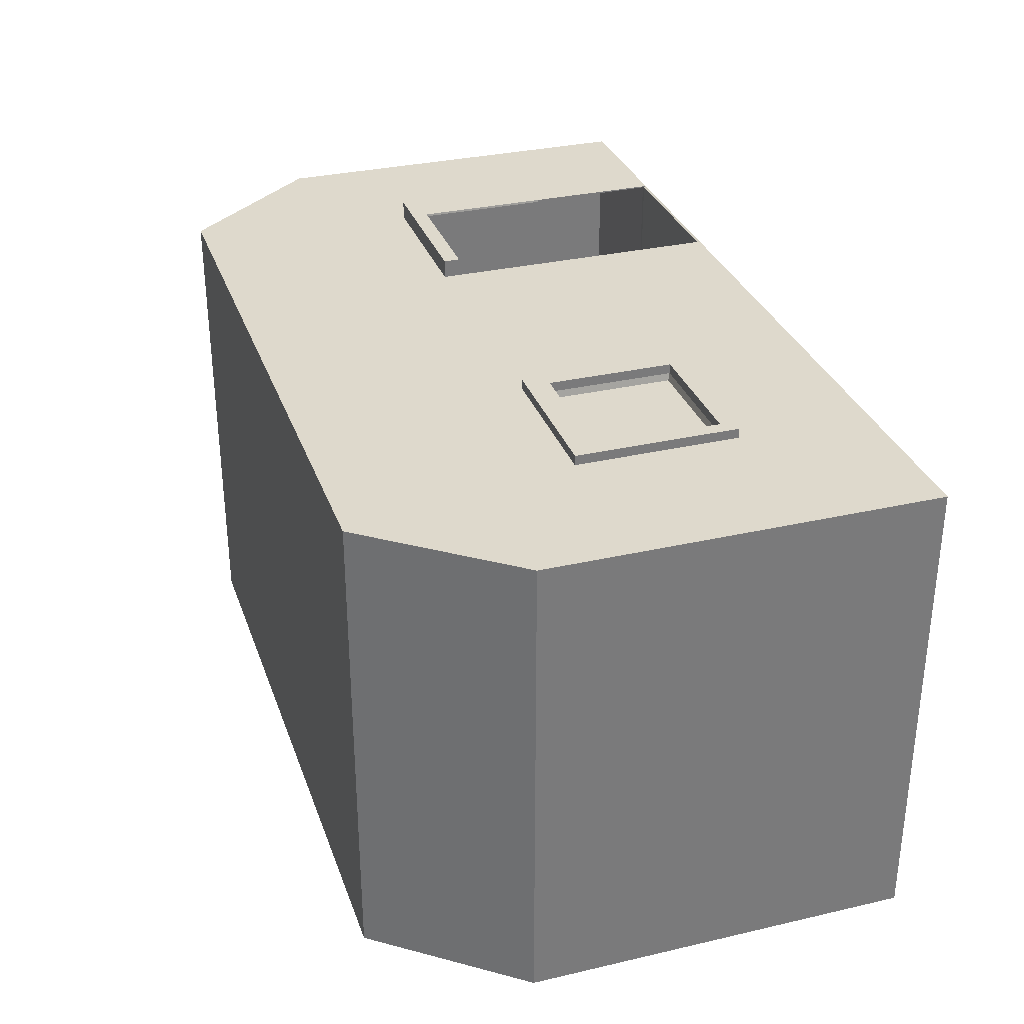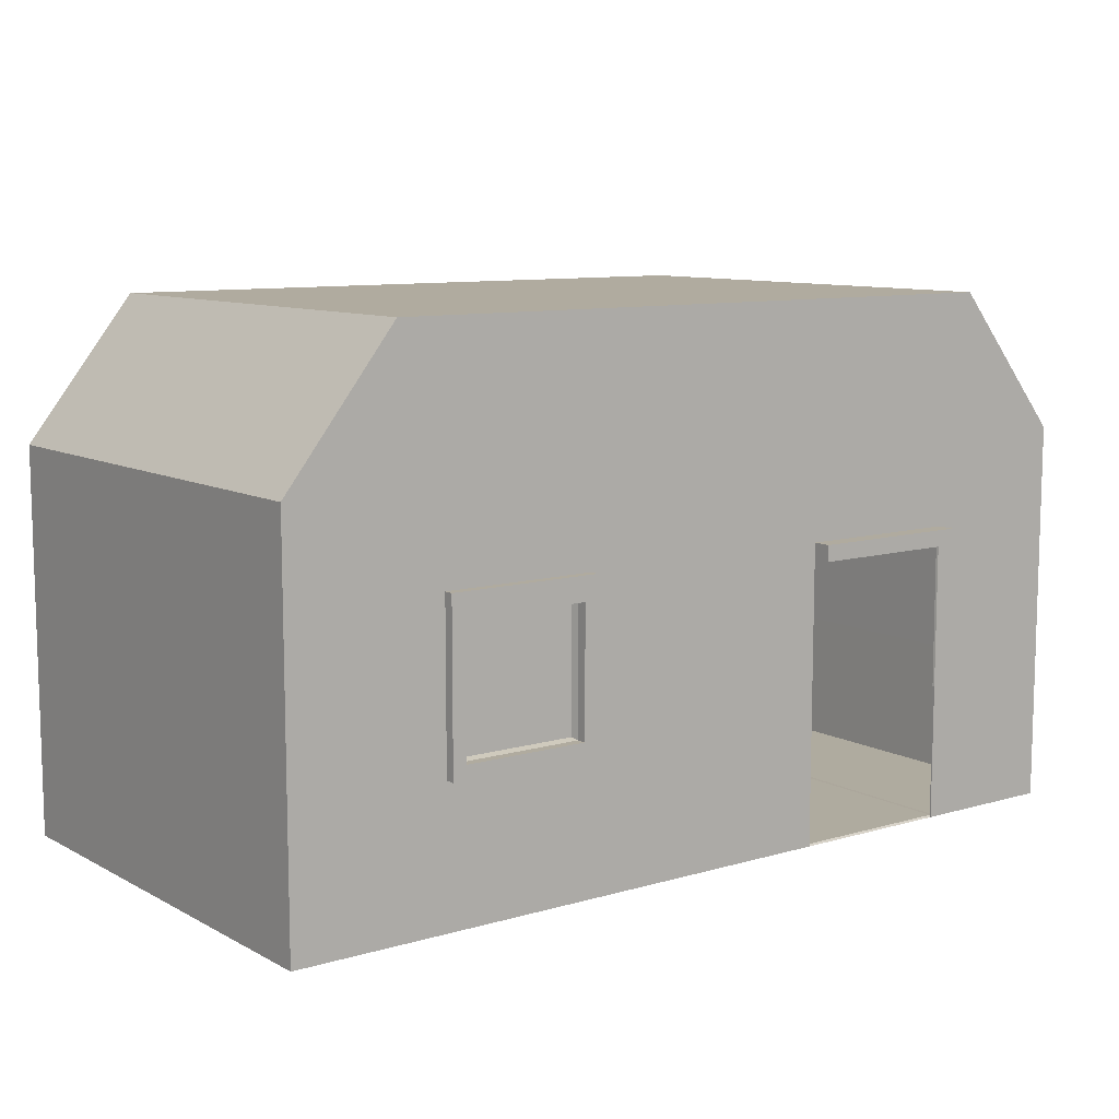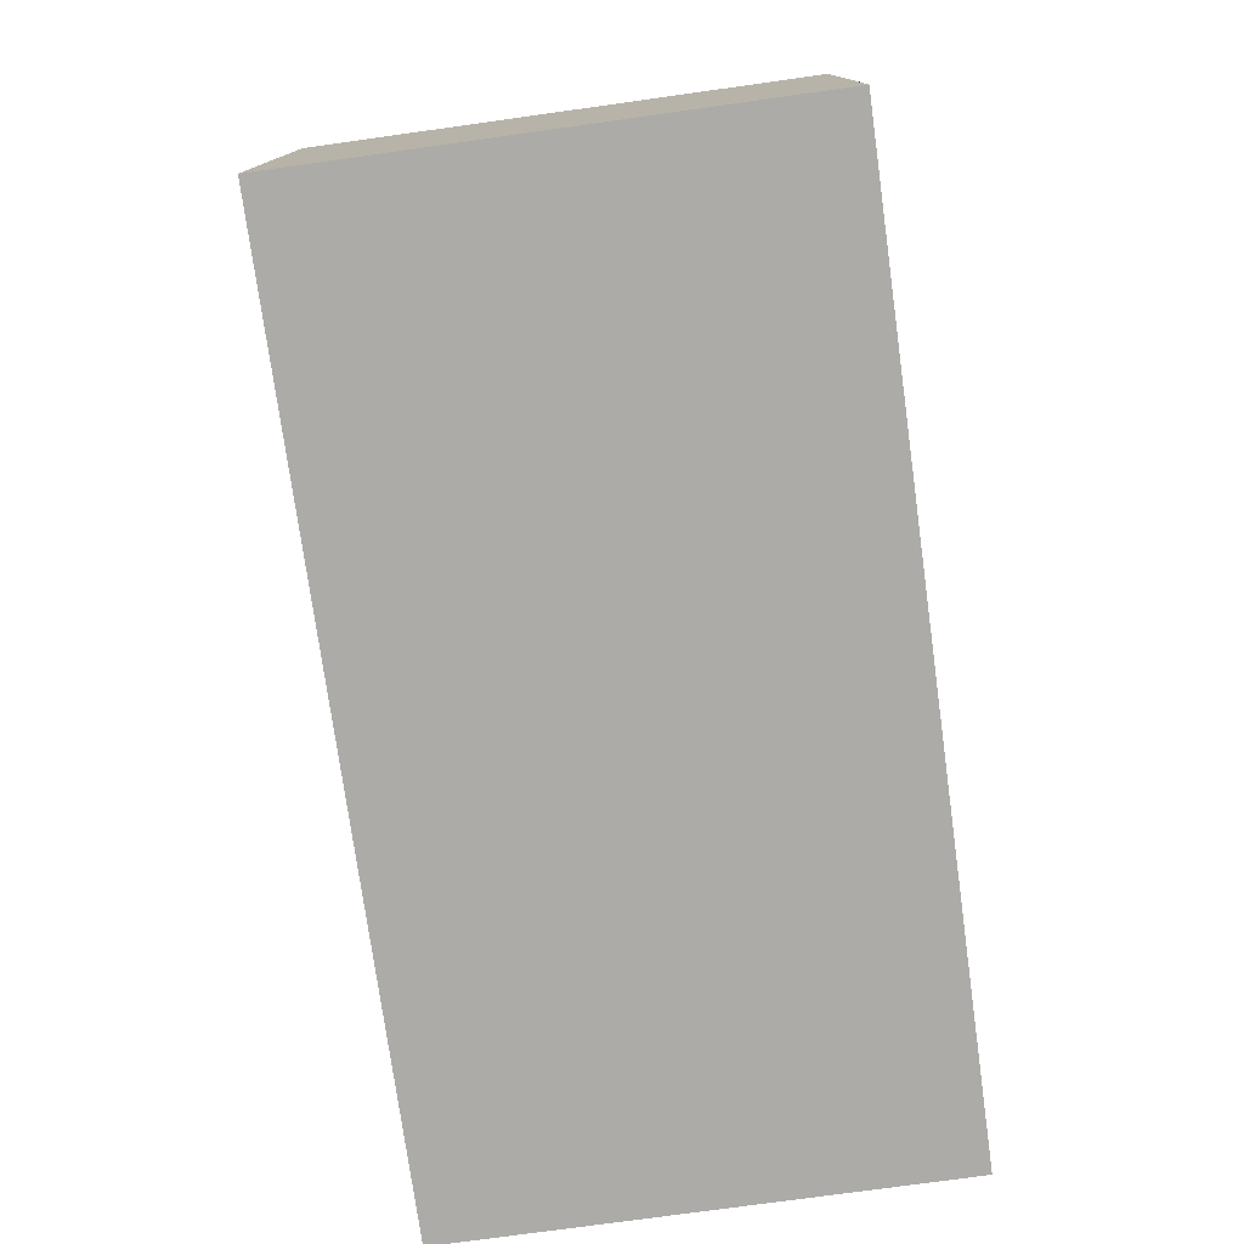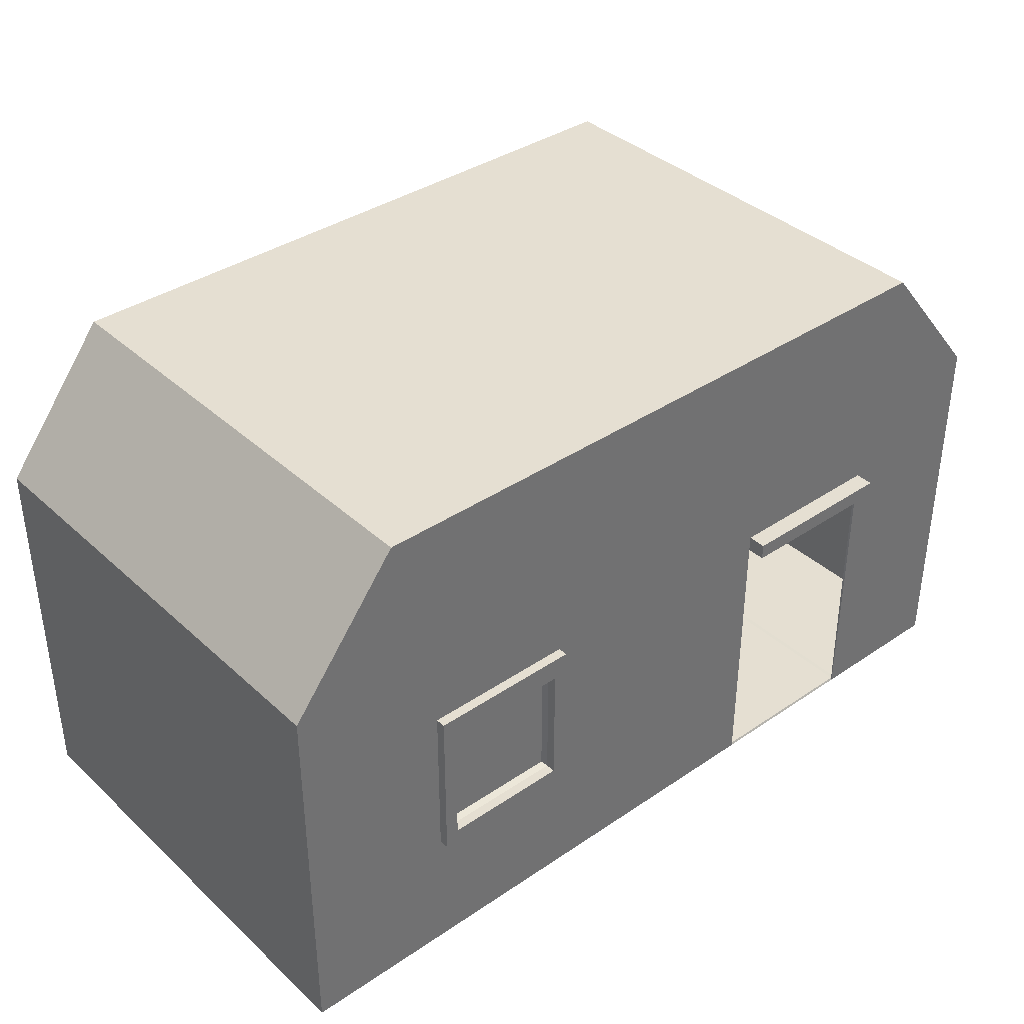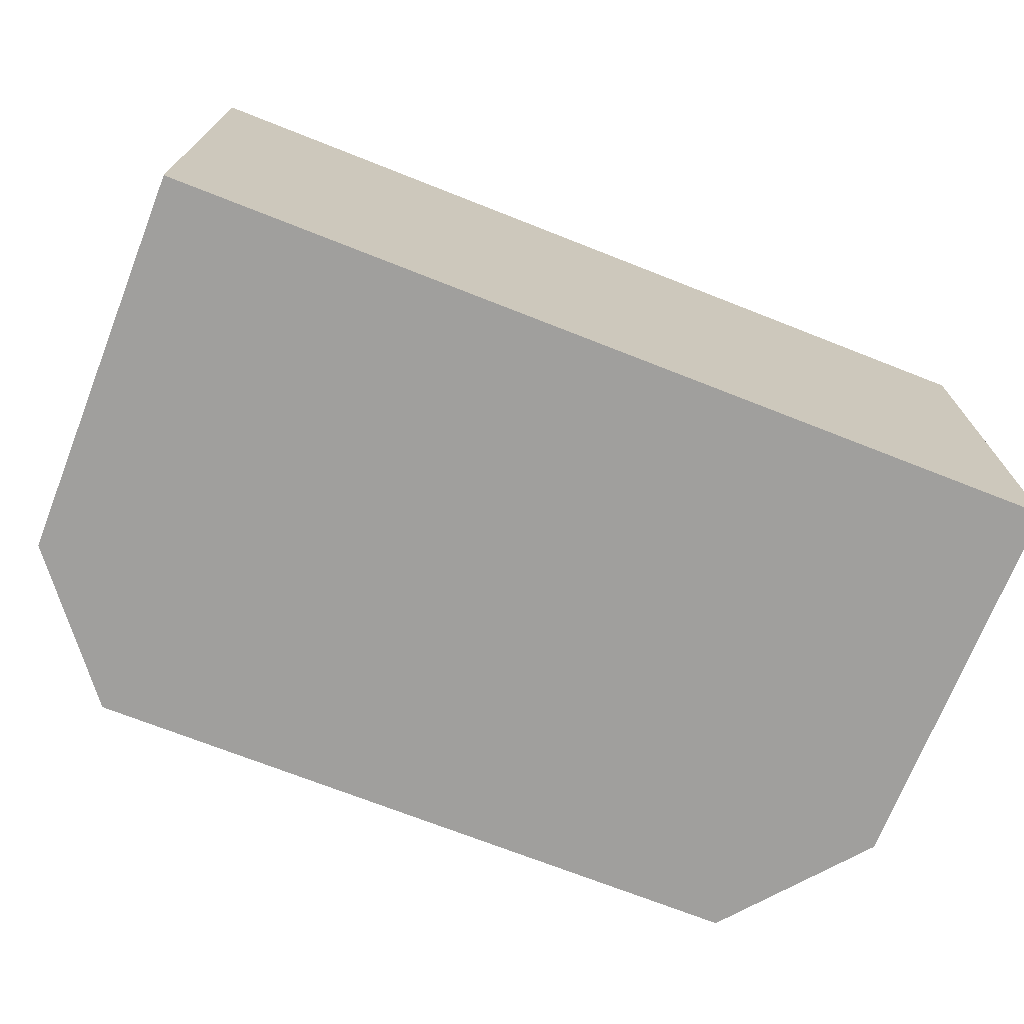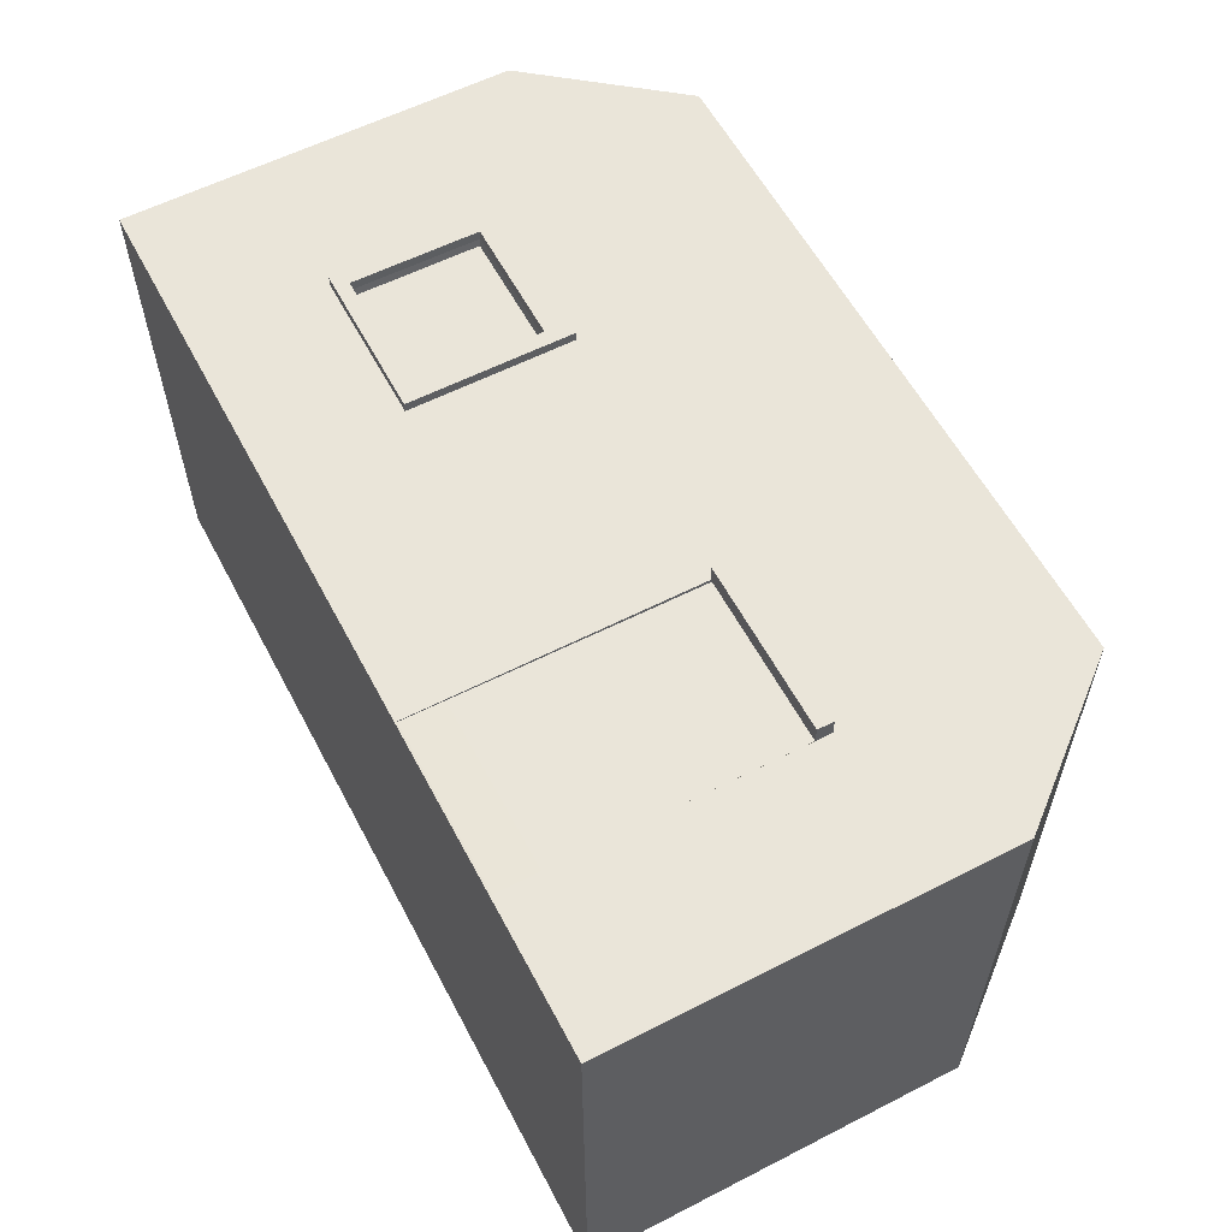
<metadata>
{"format":"obj","ext":"obj","renderer":"f3d","projection":"perspective","resolution":1024,"background":"white","views":[{"elev":31.9,"azim":-108.0,"up":"+Z"},{"elev":9.7,"azim":-36.9,"up":"+Y"},{"elev":-76.4,"azim":97.9,"up":"+Y"},{"elev":37.5,"azim":-40.9,"up":"+Y"},{"elev":-71.4,"azim":-21.5,"up":"+Z"},{"elev":58.6,"azim":62.2,"up":"+Z"}]}
</metadata>
<code>
o Cube
v 1.752 1.453 -1
v 1.752 0.171 -1
v 1.752 1.453 1
v 1.752 0.171 1
v -1.984 1.453 -1
v -1.984 0.171 -1
v -1.984 1.453 1
v -1.984 0.171 1
v 1.752 1.788 -1
v 1.752 1.788 1
v -1.984 1.788 -1
v -1.984 1.788 1
v 1.268 2.376 -1
v 1.268 2.376 1
v -1.522 2.376 -1
v -1.522 2.376 1
v 0.4019 0.171 -1
v 0.4019 1.453 1
v 0.4019 0.171 1
v 0.4019 1.453 -1
v 0.4019 1.788 1
v 0.4019 1.788 -1
v 0.2604 2.376 1
v 0.2604 2.376 -1
v 1.146 0.171 1
v 1.146 1.453 -1
v 1.146 1.788 -1
v 0.8159 2.376 -1
v 1.146 0.171 -1
v 1.146 1.453 1
v 1.146 1.788 1
v 0.8159 2.376 1
v -1.337 0.171 -1
v -1.337 1.453 1
v -1.337 1.788 1
v -1.038 2.376 1
v -1.337 0.171 1
v -1.337 1.453 -1
v -1.337 1.788 -1
v -1.038 2.376 -1
v -0.6933 0.171 1
v -0.6933 1.453 -1
v -0.6933 1.788 -1
v -0.5574 2.376 -1
v -0.6933 0.171 -1
v -0.6933 1.453 1
v -0.6933 1.788 1
v -0.5574 2.376 1
v 1.752 0.7361 -1
v -1.984 0.7361 1
v 1.752 0.7361 1
v -1.984 0.7361 -1
v 0.4019 0.7361 -1
v 0.4019 0.7361 1
v 1.146 0.7361 1
v 1.146 0.7361 -1
v -1.337 0.7361 -1
v -1.337 0.7361 1
v -0.6933 0.7361 1
v -0.6933 0.7361 -1
v -1.984 1.417 1
v 1.752 1.417 -1
v 1.752 1.417 1
v -1.984 1.417 -1
v 0.4019 1.417 -1
v 0.4019 1.417 1
v 1.146 1.417 1
v 1.146 1.417 -1
v -1.337 1.417 -1
v -1.337 1.417 1
v -0.6933 1.417 1
v -0.6933 1.417 -1
v 1.752 1.35 -1
v 1.752 1.35 1
v -1.984 1.35 -1
v 0.4019 1.35 -1
v 0.4019 1.35 1
v 1.146 1.35 1
v 1.146 1.35 -1
v -1.337 1.35 -1
v -1.337 1.35 1
v -0.6933 1.35 1
v -0.6933 1.35 -1
v -1.984 1.35 1
v 0.4259 0.171 -1
v 0.4259 1.453 1
v 0.4259 1.788 1
v 0.2783 2.376 1
v 0.4259 0.171 1
v 0.4259 1.453 -1
v 0.4259 1.788 -1
v 0.2783 2.376 -1
v 0.4259 0.7361 -1
v 0.4259 0.7361 1
v 0.4259 1.417 -1
v 0.4259 1.417 1
v 0.4259 1.35 1
v 0.4259 1.35 -1
v 1.126 0.171 1
v 1.126 1.453 -1
v 1.126 1.788 -1
v 0.8011 2.376 -1
v 1.126 0.7361 -1
v 1.126 1.417 -1
v 1.126 1.35 -1
v 1.126 0.171 -1
v 1.126 1.453 1
v 1.126 1.788 1
v 0.8011 2.376 1
v 1.126 0.7361 1
v 1.126 1.417 1
v 1.126 1.35 1
v -1.279 0.7937 1
v -0.7517 0.7937 1
v -0.7517 1.319 1
v -1.277 1.319 1
v -1.272 0.8015 0.9716
v -0.7594 0.8015 0.9716
v -0.7594 1.311 0.9716
v -1.269 1.311 0.9716
v -1.337 1.35 1.041
v -1.337 0.7361 1.041
v -0.6933 1.35 1.041
v -0.6933 0.7361 1.041
v -0.6933 1.417 1.041
v -1.337 1.417 1.041
v -1.279 0.7937 1.041
v -0.7517 0.7937 1.041
v -0.7517 1.319 1.041
v -1.277 1.319 1.041
v 1.126 1.417 1.077
v 0.4259 1.417 1.077
v 1.126 1.35 1.077
v 0.4259 1.35 1.077
v 1.745 1.453 -0.9929
v 1.746 0.1768 -0.9942
v 1.745 1.453 0.9929
v 1.746 0.1768 0.9942
v -1.977 1.453 -0.9929
v -1.979 0.1768 -0.9942
v -1.977 1.453 0.9929
v -1.979 0.1768 0.9942
v 1.745 1.785 -0.9936
v 1.745 1.785 0.9936
v -1.977 1.786 -0.9936
v -1.977 1.786 0.9936
v 1.265 2.369 -0.9938
v 1.265 2.369 0.9938
v -1.518 2.369 -0.9938
v -1.518 2.369 0.9938
v 0.4019 0.1781 -0.9929
v 0.4019 1.453 0.99
v 0.4019 0.1781 0.9929
v 0.4019 1.453 -0.99
v 0.4019 1.788 0.99
v 0.4019 1.788 -0.99
v 0.2604 2.369 0.9929
v 0.2604 2.369 -0.9929
v 1.146 0.1781 0.9929
v 1.146 1.453 -0.99
v 1.146 1.788 -0.99
v 0.8159 2.369 -0.9929
v 1.146 0.1781 -0.9929
v 1.146 1.453 0.99
v 1.146 1.788 0.99
v 0.8159 2.369 0.9929
v -1.337 0.1781 -0.9929
v -1.337 1.453 0.99
v -1.337 1.788 0.99
v -1.038 2.369 0.9929
v -1.337 0.1781 0.9929
v -1.337 1.453 -0.99
v -1.337 1.788 -0.99
v -1.038 2.369 -0.9929
v -0.6933 0.1781 0.9929
v -0.6933 1.453 -0.99
v -0.6933 1.788 -0.99
v -0.5574 2.369 -0.9929
v -0.6933 0.1781 -0.9929
v -0.6933 1.453 0.99
v -0.6933 1.788 0.99
v -0.5574 2.369 0.9929
v 1.745 0.7361 -0.9929
v -1.977 0.7361 0.9929
v 1.745 0.7361 0.9929
v -1.977 0.7361 -0.9929
v 0.4019 0.7361 -0.99
v 0.4019 0.7361 0.99
v 1.146 0.7361 0.99
v 1.146 0.7361 -0.99
v -1.337 0.7361 -0.99
v -1.334 0.7392 0.991
v -0.6963 0.7392 0.991
v -0.6933 0.7361 -0.99
v -1.977 1.417 0.9929
v 1.745 1.417 -0.9929
v 1.745 1.417 0.9929
v -1.977 1.417 -0.9929
v 0.4019 1.417 -0.99
v 0.4019 1.417 0.99
v 1.146 1.417 0.99
v 1.146 1.417 -0.99
v -1.337 1.417 -0.99
v -1.334 1.414 0.991
v -0.6963 1.414 0.991
v -0.6933 1.417 -0.99
v 1.745 1.35 -0.9929
v 1.745 1.35 0.9929
v -1.977 1.35 -0.9929
v 0.4019 1.35 -0.99
v 0.4019 1.35 0.99
v 1.146 1.35 0.99
v 1.146 1.35 -0.99
v -1.337 1.35 -0.99
v -1.33 1.35 0.9929
v -0.7003 1.35 0.9929
v -0.6933 1.35 -0.99
v -1.977 1.35 0.9929
v 0.4259 0.1781 -0.9929
v 0.4259 1.453 0.99
v 0.4259 1.788 0.99
v 0.2783 2.369 0.9929
v 0.4259 0.1799 0.9955
v 0.4259 1.453 -0.99
v 0.4259 1.788 -0.99
v 0.2783 2.369 -0.9929
v 0.4259 0.7361 -0.99
v 0.4259 0.7361 0.99
v 0.4259 1.417 -0.99
v 0.4289 1.414 0.991
v 0.43 1.354 0.9918
v 0.4259 1.35 -0.99
v 1.126 0.1799 0.9955
v 1.126 1.453 -0.99
v 1.126 1.788 -0.99
v 0.8011 2.369 -0.9929
v 1.126 0.7361 -0.99
v 1.126 1.417 -0.99
v 1.126 1.35 -0.99
v 1.126 0.1781 -0.9929
v 1.126 1.453 0.99
v 1.126 1.788 0.99
v 0.8011 2.369 0.9929
v 1.126 0.7361 0.99
v 1.123 1.414 0.991
v 1.122 1.354 0.9918
v -1.286 0.7868 0.9983
v -0.7447 0.7868 0.9983
v -0.7447 1.326 0.9983
v -1.284 1.326 0.9983
v -1.277 0.7965 0.9645
v -0.7544 0.7965 0.9645
v -0.7544 1.316 0.9645
v -1.274 1.316 0.9645
v -1.33 1.35 1.034
v -1.331 0.7419 1.035
v -0.7003 1.35 1.034
v -0.699 0.7419 1.035
v -0.699 1.411 1.035
v -1.331 1.411 1.035
v -1.282 0.7907 1.032
v -0.7487 0.7907 1.032
v -0.7487 1.322 1.032
v -1.28 1.322 1.032
v 1.12 1.411 1.071
v 0.4317 1.411 1.071
v 1.12 1.356 1.071
v 0.4317 1.356 1.071
f 5 7 12 11
f 70 34 7 61
f 61 7 5 64
f 29 2 4 25
f 68 26 1 62
f 10 9 13 14
f 38 5 11 39
f 30 3 10 31
f 40 15 16 36
f 11 12 16 15
f 31 10 14 32
f 39 11 15 40
f 62 1 9 10 3 63
f 91 22 24 92
f 47 21 23 48
f 92 24 23 88
f 46 18 21 47
f 90 20 22 91
f 72 42 20 65
f 45 17 19 41
f 96 86 18 66
f 63 3 30 67
f 1 26 27 9
f 13 28 32 14
f 9 27 28 13
f 108 31 32 109
f 107 30 31 108
f 104 100 26 68
f 106 29 25 99
f 6 33 37 8
f 64 5 38 69
f 7 34 35 12
f 12 35 36 16
f 43 39 40 44
f 44 40 36 48
f 42 38 39 43
f 71 46 34 70
f 66 18 46 71
f 20 42 43 22
f 24 44 48 23
f 22 43 44 24
f 33 45 41 37
f 69 38 42 72
f 34 46 47 35
f 35 47 48 36
f 33 57 60 45
f 19 54 59 41
f 41 59 58 37
f 6 52 57 33
f 106 103 56 29
f 4 51 55 25
f 89 94 54 19
f 45 60 53 17
f 2 49 51 4
f 29 56 49 2
f 8 50 52 6
f 37 58 50 8
f 80 69 72 83
f 77 66 71 82
f 115 114 128 129
f 75 64 69 80
f 105 104 68 79
f 74 63 67 78
f 97 96 66 77
f 83 72 65 76
f 73 62 63 74
f 79 68 62 73
f 84 61 64 75
f 81 70 61 84
f 58 81 84 50
f 50 84 75 52
f 56 79 73 49
f 49 73 74 51
f 60 83 76 53
f 94 97 77 54
f 51 74 78 55
f 103 105 79 56
f 52 75 80 57
f 82 71 125 123
f 54 77 82 59
f 57 80 83 60
f 53 76 98 93
f 96 97 134 132
f 76 65 95 98
f 17 53 93 85
f 17 85 89 19
f 65 20 90 95
f 18 86 87 21
f 21 87 88 23
f 111 107 86 96
f 100 90 91 101
f 102 92 88 109
f 101 91 92 102
f 27 101 102 28
f 28 102 109 32
f 26 100 101 27
f 67 30 107 111
f 25 55 110 99
f 78 67 111 112
f 55 78 112 110
f 93 98 105 103
f 98 95 104 105
f 85 93 103 106
f 85 106 99 89
f 95 90 100 104
f 86 107 108 87
f 87 108 109 88
f 81 58 122 121
f 115 116 120 119
f 114 113 127 128
f 113 116 130 127
f 117 118 119 120
f 113 114 118 117
f 116 113 117 120
f 114 115 119 118
f 123 125 126 121
f 124 128 127 122
f 122 127 130 121
f 121 130 129 123
f 128 124 123 129
f 59 82 123 124
f 58 59 124 122
f 71 70 126 125
f 116 115 129 130
f 70 81 121 126
f 133 131 132 134
f 112 111 131 133
f 97 112 133 134
f 111 96 132 131
f 139 145 146 141
f 204 195 141 168
f 195 198 139 141
f 163 159 138 136
f 202 196 135 160
f 144 148 147 143
f 172 173 145 139
f 164 165 144 137
f 174 170 150 149
f 145 149 150 146
f 165 166 148 144
f 173 174 149 145
f 196 197 137 144 143 135
f 225 226 158 156
f 181 182 157 155
f 226 222 157 158
f 180 181 155 152
f 224 225 156 154
f 206 199 154 176
f 179 175 153 151
f 230 200 152 220
f 197 201 164 137
f 135 143 161 160
f 147 148 166 162
f 143 147 162 161
f 242 243 166 165
f 241 242 165 164
f 238 202 160 234
f 240 233 159 163
f 140 142 171 167
f 198 203 172 139
f 141 146 169 168
f 146 150 170 169
f 177 178 174 173
f 178 182 170 174
f 176 177 173 172
f 205 204 168 180
f 200 205 180 152
f 154 156 177 176
f 158 157 182 178
f 156 158 178 177
f 167 171 175 179
f 203 206 176 172
f 168 169 181 180
f 169 170 182 181
f 167 179 194 191
f 153 175 193 188
f 175 171 192 193
f 140 167 191 186
f 240 163 190 237
f 138 159 189 185
f 223 153 188 228
f 179 151 187 194
f 136 138 185 183
f 163 136 183 190
f 142 140 186 184
f 171 142 184 192
f 214 217 206 203
f 211 216 205 200
f 249 263 262 248
f 209 214 203 198
f 239 213 202 238
f 208 212 201 197
f 231 211 200 230
f 217 210 199 206
f 207 208 197 196
f 213 207 196 202
f 218 209 198 195
f 215 218 195 204
f 192 184 218 215
f 184 186 209 218
f 190 183 207 213
f 183 185 208 207
f 194 187 210 217
f 228 188 211 231
f 185 189 212 208
f 237 190 213 239
f 186 191 214 209
f 216 257 259 205
f 188 193 216 211
f 191 194 217 214
f 187 227 232 210
f 230 266 268 231
f 210 232 229 199
f 151 219 227 187
f 151 153 223 219
f 199 229 224 154
f 152 155 221 220
f 155 157 222 221
f 245 230 220 241
f 234 235 225 224
f 236 243 222 226
f 235 236 226 225
f 161 162 236 235
f 162 166 243 236
f 160 161 235 234
f 201 245 241 164
f 159 233 244 189
f 212 246 245 201
f 189 244 246 212
f 227 237 239 232
f 232 239 238 229
f 219 240 237 227
f 219 223 233 240
f 229 238 234 224
f 220 221 242 241
f 221 222 243 242
f 215 255 256 192
f 249 253 254 250
f 248 262 261 247
f 247 261 264 250
f 251 254 253 252
f 247 251 252 248
f 250 254 251 247
f 248 252 253 249
f 257 255 260 259
f 258 256 261 262
f 256 255 264 261
f 255 257 263 264
f 262 263 257 258
f 193 258 257 216
f 192 256 258 193
f 205 259 260 204
f 250 264 263 249
f 204 260 255 215
f 267 268 266 265
f 246 267 265 245
f 231 268 267 246
f 245 265 266 230
f 112 97 231 246
f 97 94 228 231
f 94 89 223 228
f 89 99 233 223
f 99 110 244 233
f 110 112 246 244

</code>
